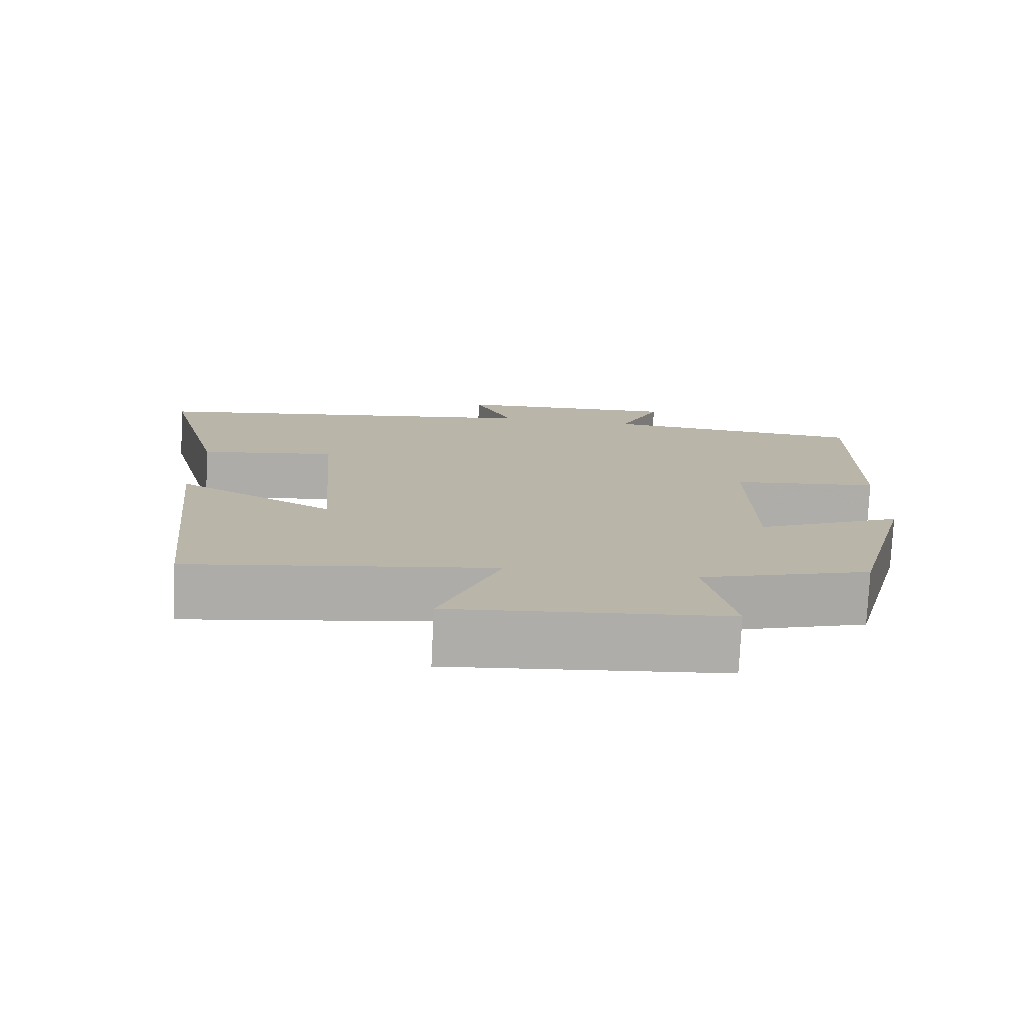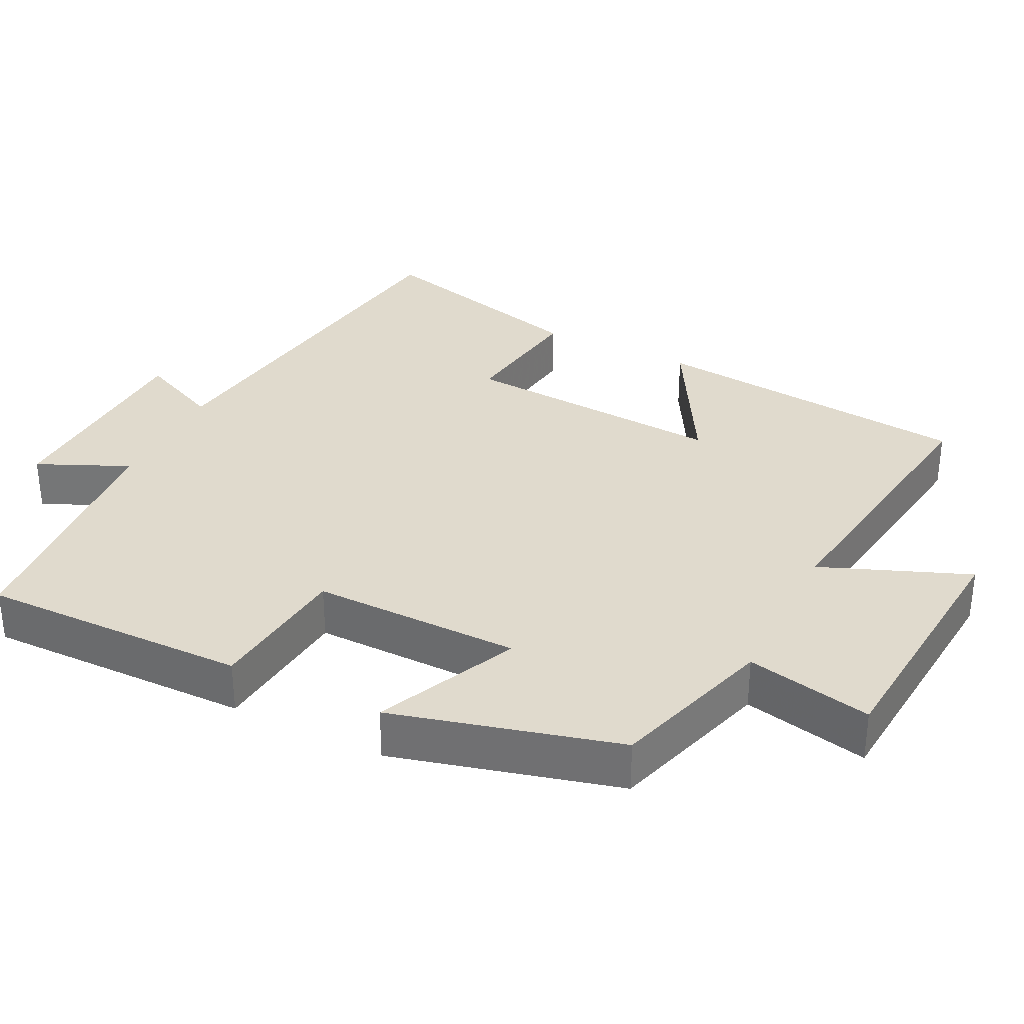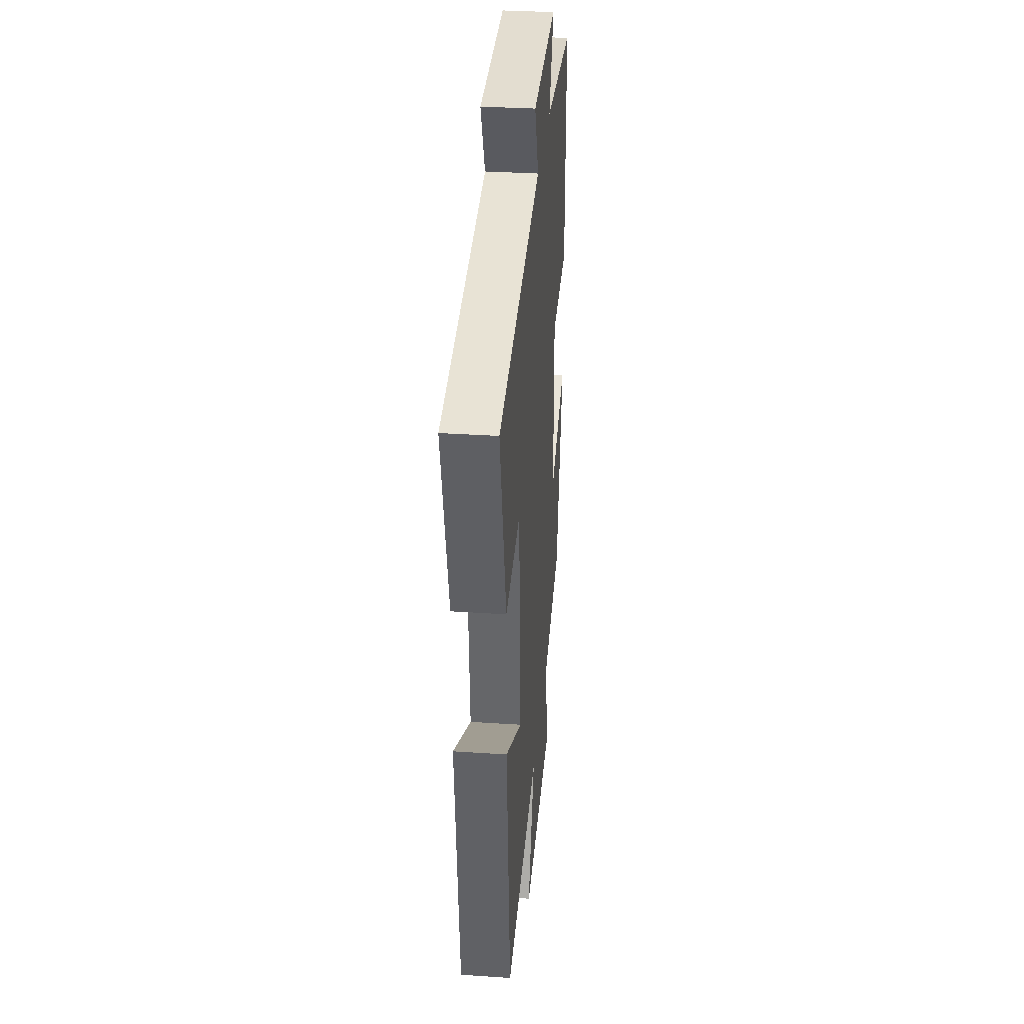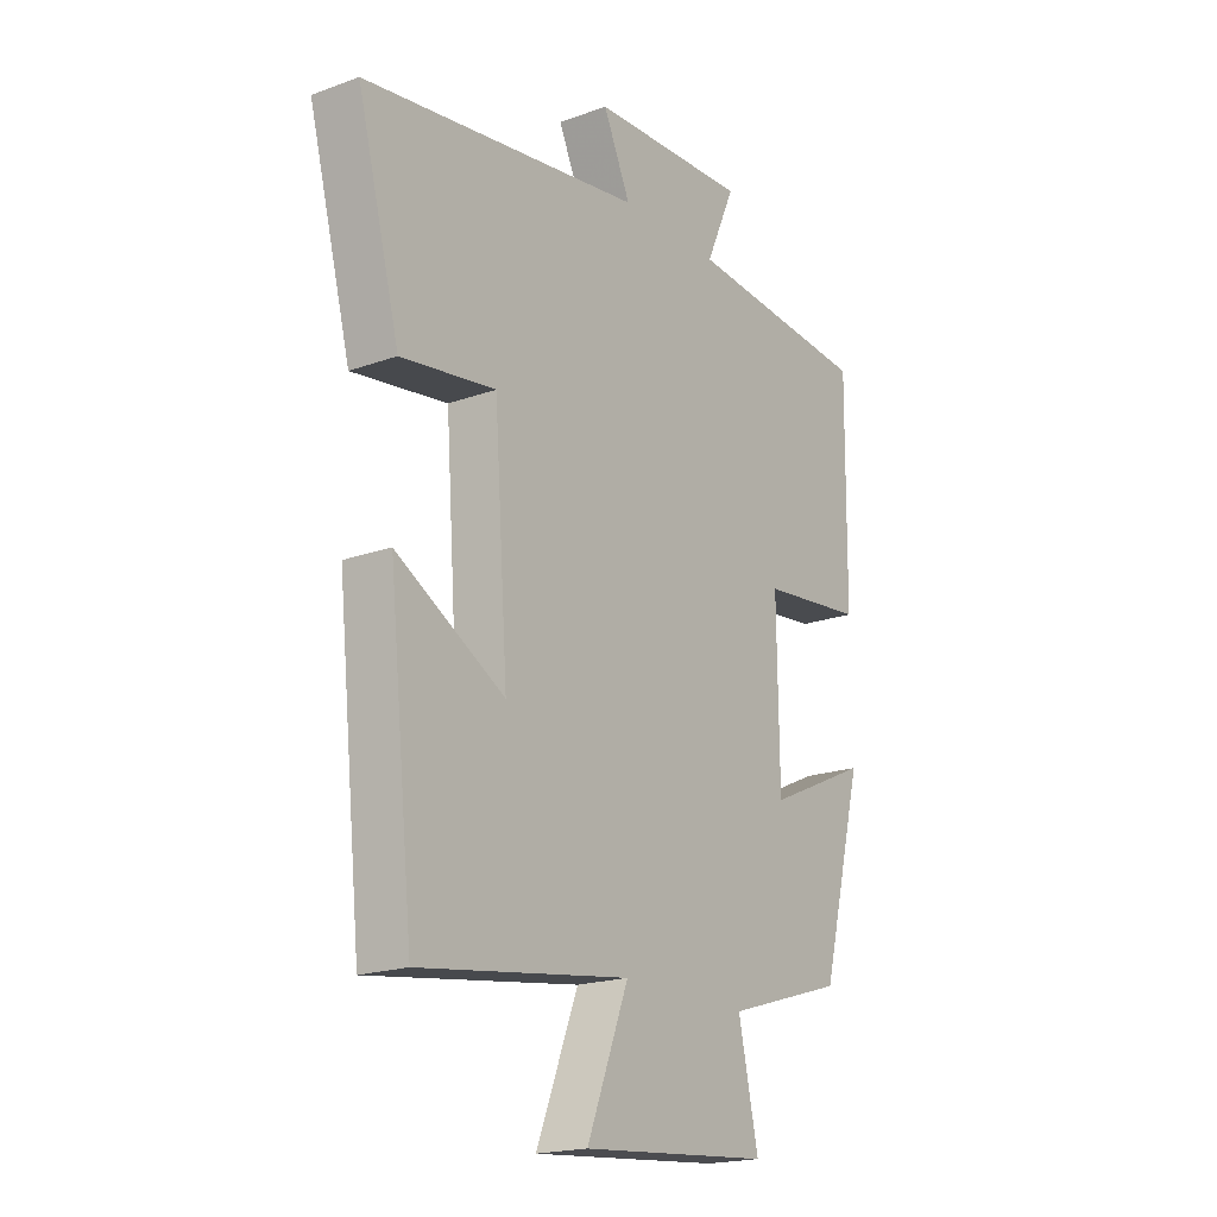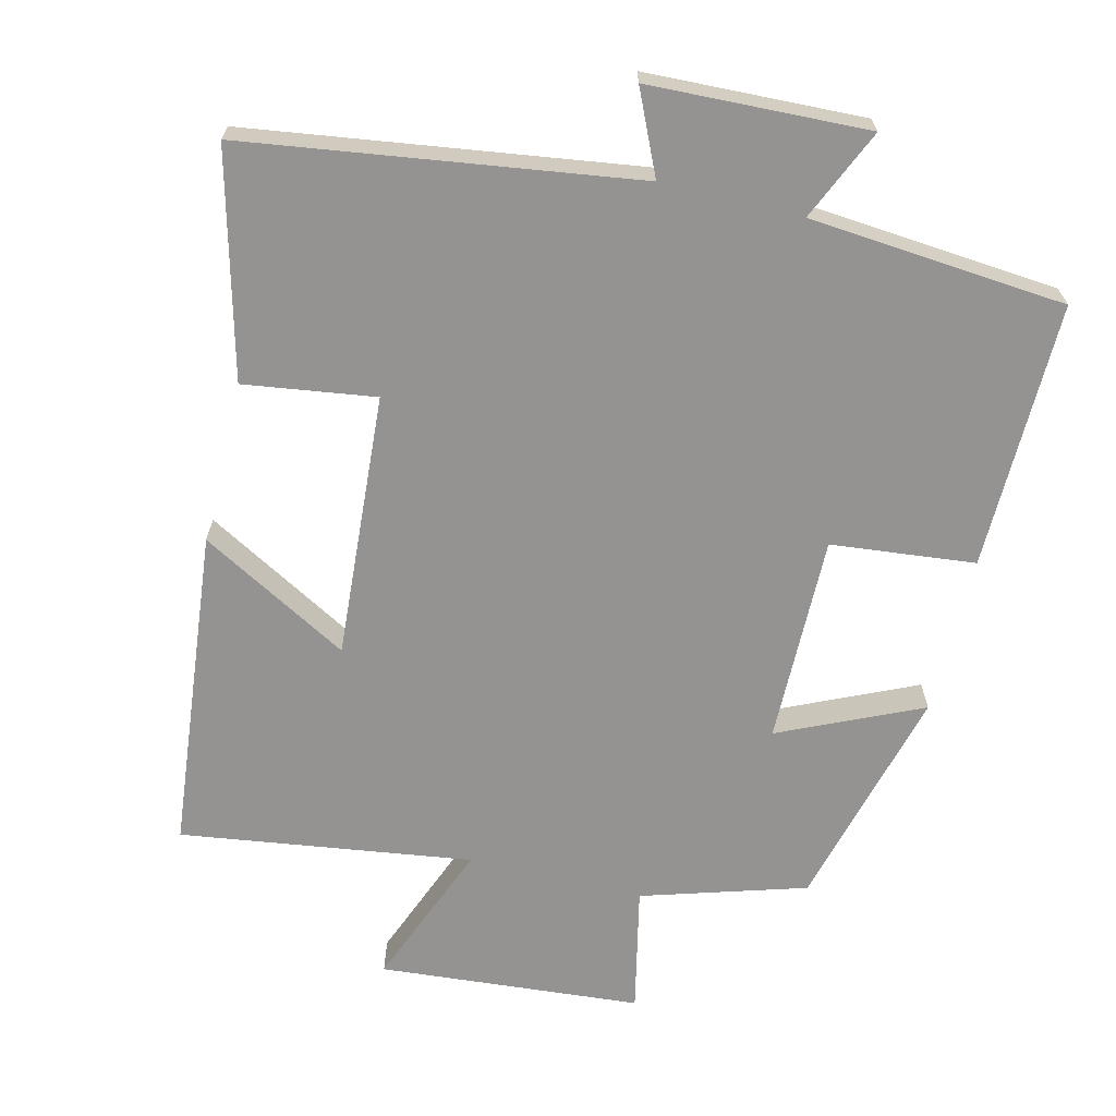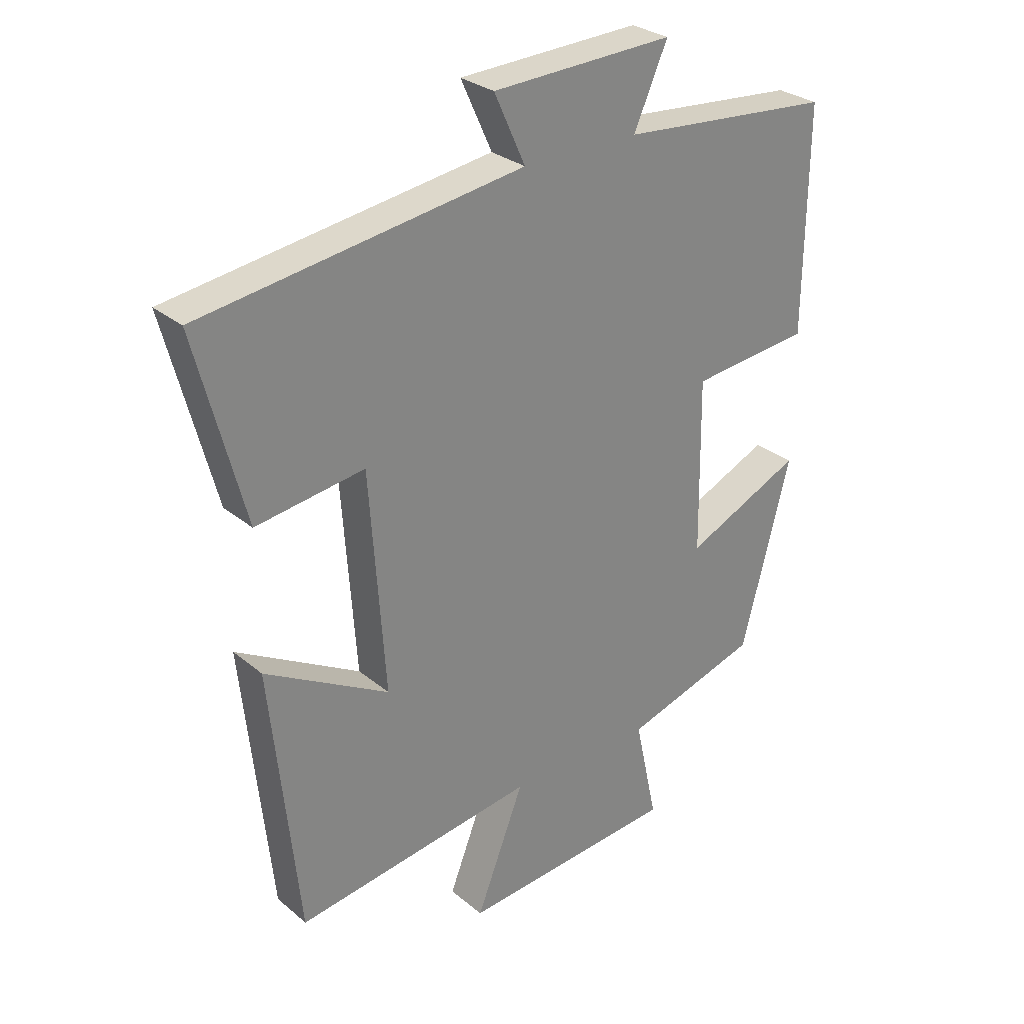
<metadata>
{"format":"obj","ext":"obj","renderer":"f3d","projection":"perspective","resolution":1024,"background":"white","views":[{"elev":-76.9,"azim":-2.8,"up":"+Z"},{"elev":33.0,"azim":116.3,"up":"+Y"},{"elev":33.4,"azim":-84.8,"up":"+Z"},{"elev":-19.3,"azim":-55.7,"up":"+Z"},{"elev":-66.8,"azim":-13.8,"up":"+Y"},{"elev":28.9,"azim":-39.3,"up":"+Z"}]}
</metadata>
<code>
v -0.453 0.07 -0.557
v -0.5 0.07 -0.11
v -0.293 0.07 -0.226
v -0.319 0.07 0.14
v -0.5 0.07 0.114
v -0.581 0.07 0.423
v -0.045 0.07 0.5
v -0.097 0.07 0.614
v 0.205 0.07 0.626
v 0.149 0.07 0.5
v 0.504 0.07 0.47
v 0.5 0.07 0.101
v 0.301 0.07 0.08
v 0.305 0.07 -0.208
v 0.5 0.07 -0.119
v 0.419 0.07 -0.431
v 0.193 0.07 -0.5
v 0.231 0.07 -0.674
v -0.131 0.07 -0.704
v -0.051 0.07 -0.5
v -0.453 0 -0.557
v -0.5 0 -0.11
v -0.293 0 -0.226
v -0.319 0 0.14
v -0.5 0 0.114
v -0.581 0 0.423
v -0.045 0 0.5
v -0.097 0 0.614
v 0.205 0 0.626
v 0.149 0 0.5
v 0.504 0 0.47
v 0.5 0 0.101
v 0.301 0 0.08
v 0.305 0 -0.208
v 0.5 0 -0.119
v 0.419 0 -0.431
v 0.193 0 -0.5
v 0.231 0 -0.674
v -0.131 0 -0.704
v -0.051 0 -0.5
f 17 18 19 20
f 15 16 17 20
f 14 15 20 1
f 13 14 1
f 10 11 12 13
f 10 13 1
f 7 8 9 10
f 4 5 6 7
f 3 4 7 10
f 1 2 3
f 1 3 10
f 40 39 38 37
f 40 37 36 35
f 21 40 35 34
f 21 34 33
f 33 32 31 30
f 21 33 30
f 30 29 28 27
f 27 26 25 24
f 30 27 24 23
f 23 22 21
f 30 23 21
f 1 21 22 2
f 2 22 23 3
f 3 23 24 4
f 4 24 25 5
f 5 25 26 6
f 6 26 27 7
f 7 27 28 8
f 8 28 29 9
f 9 29 30 10
f 10 30 31 11
f 11 31 32 12
f 12 32 33 13
f 13 33 34 14
f 14 34 35 15
f 15 35 36 16
f 16 36 37 17
f 17 37 38 18
f 18 38 39 19
f 19 39 40 20
f 20 40 21 1

</code>
